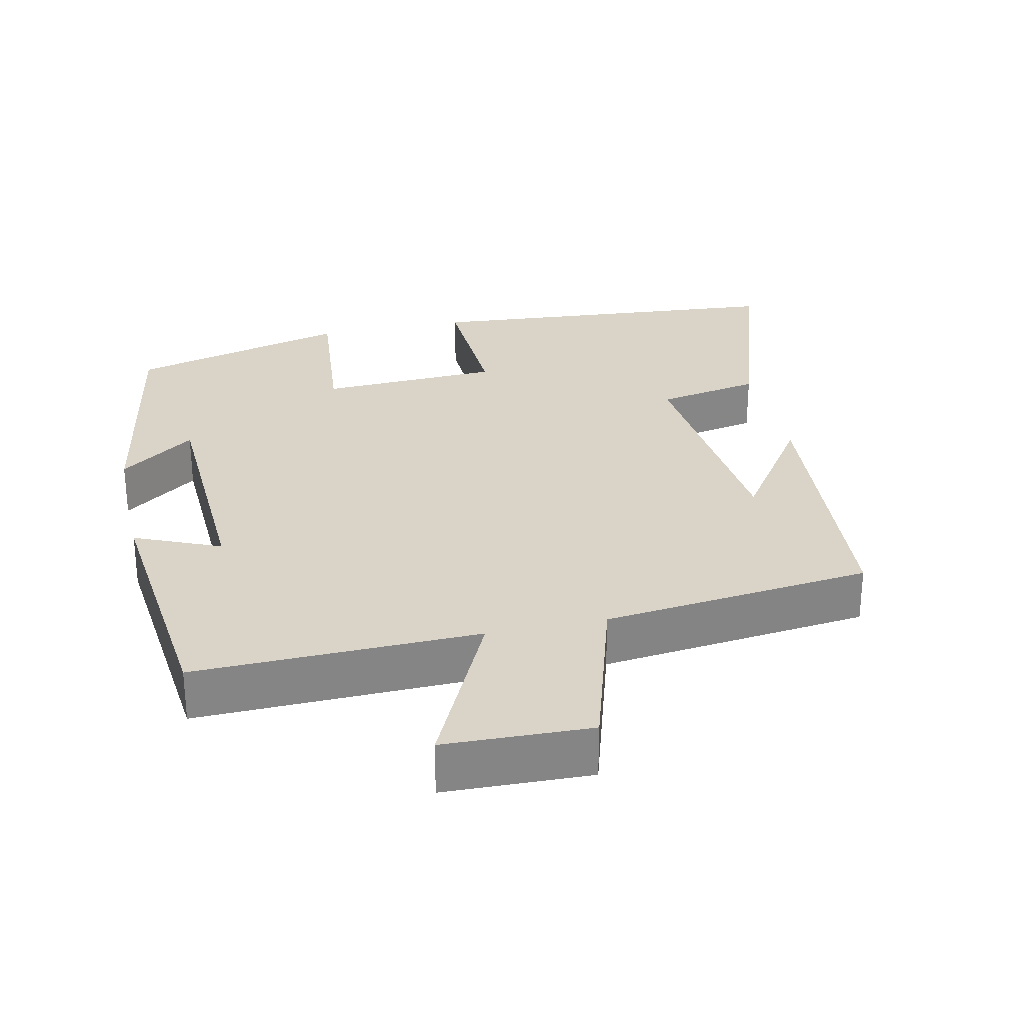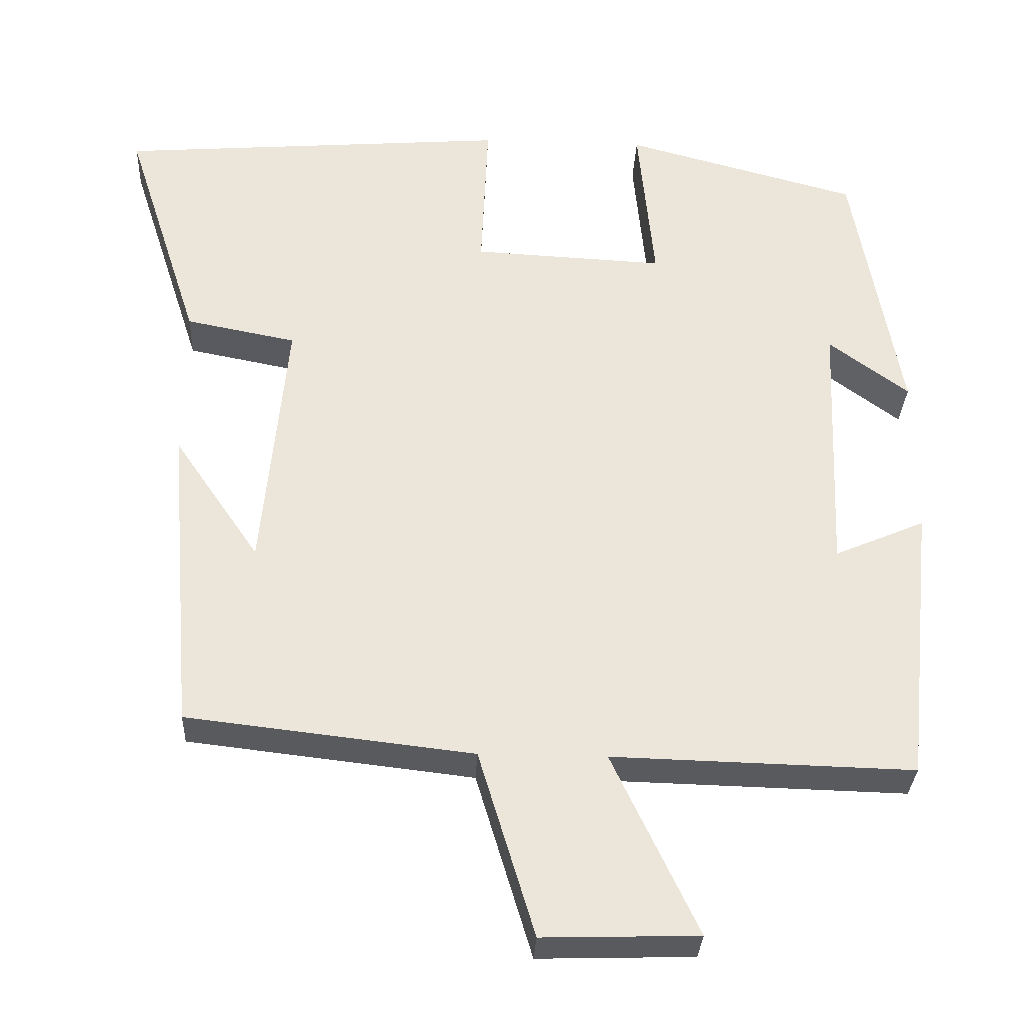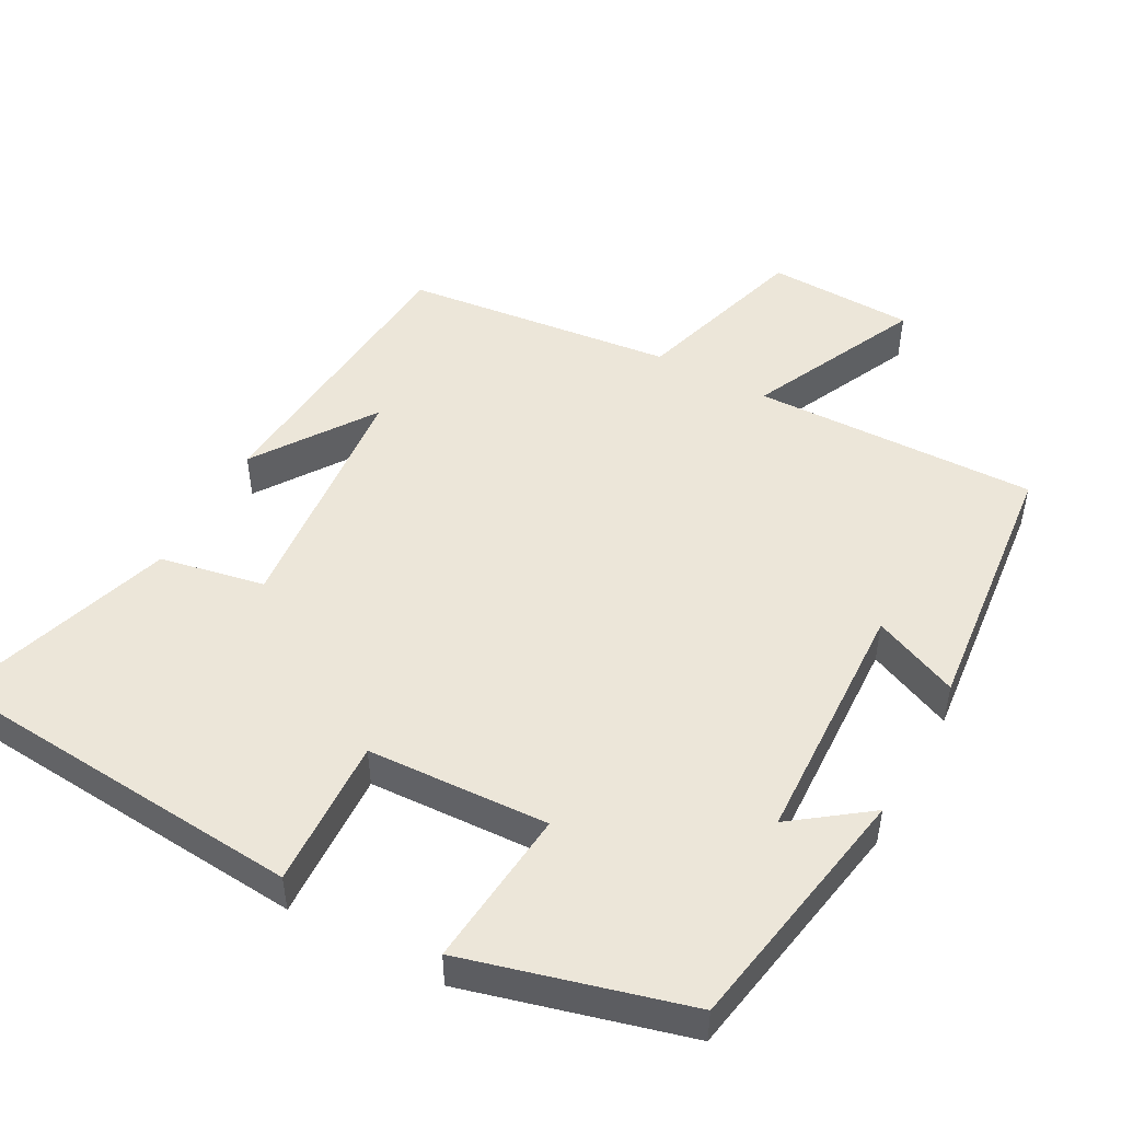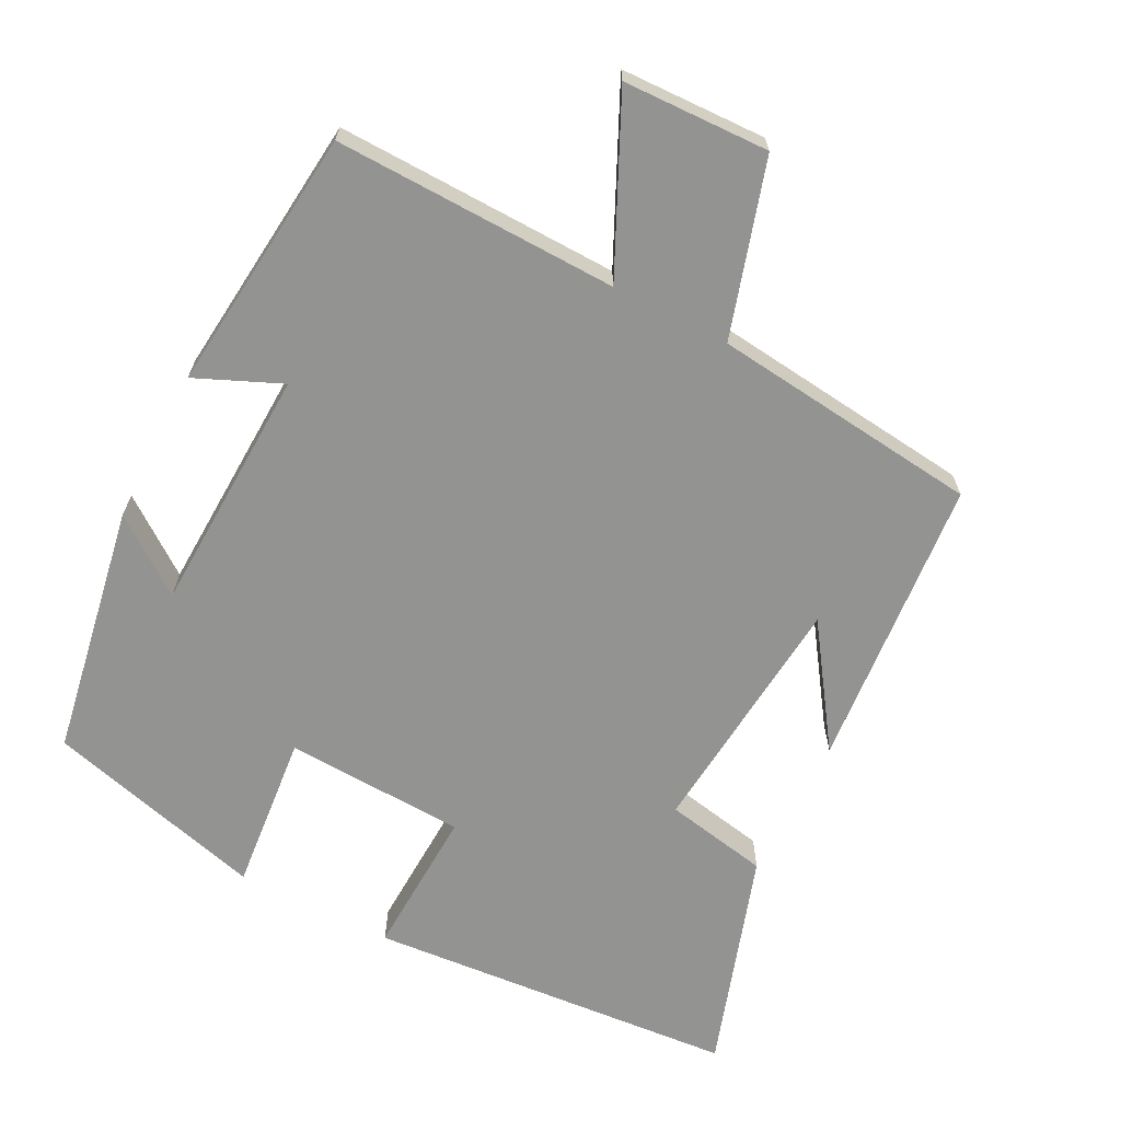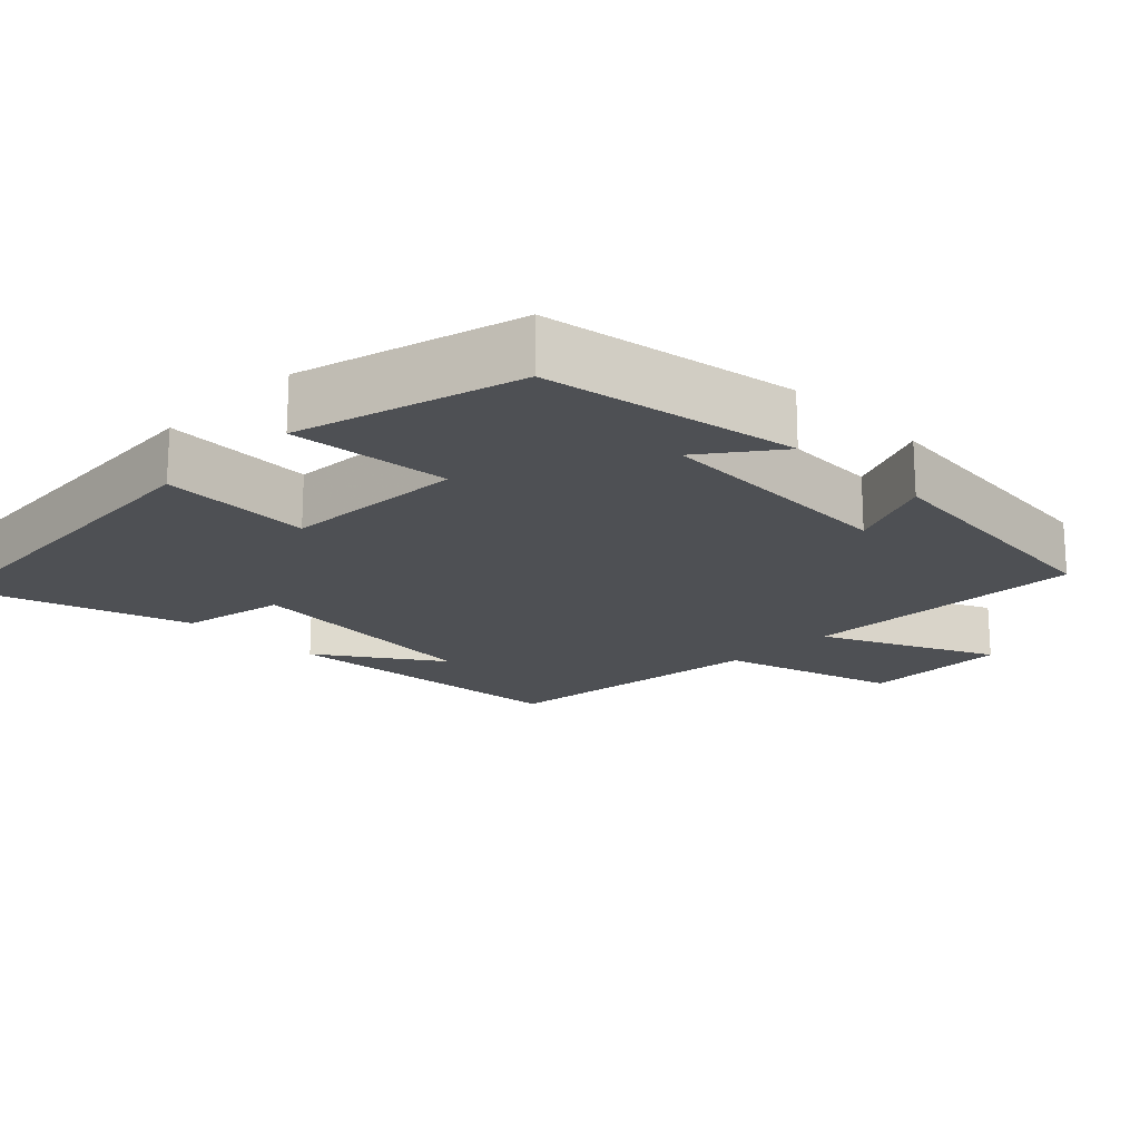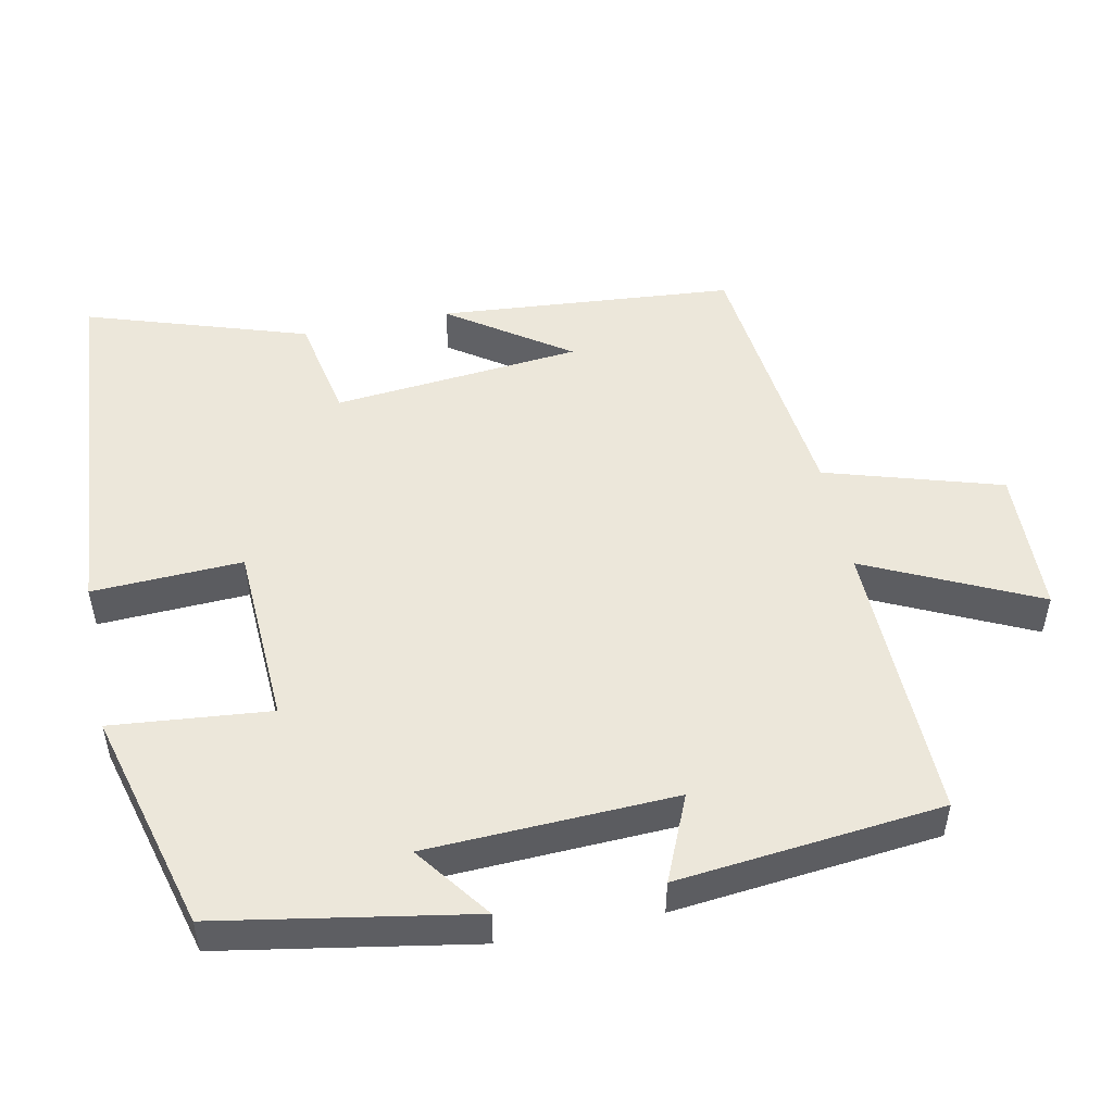
<metadata>
{"format":"obj","ext":"obj","renderer":"f3d","projection":"perspective","resolution":1024,"background":"white","views":[{"elev":28.5,"azim":167.6,"up":"+Y"},{"elev":-31.6,"azim":-2.7,"up":"+Z"},{"elev":49.1,"azim":28.6,"up":"+Y"},{"elev":-66.6,"azim":152.9,"up":"+Y"},{"elev":-18.7,"azim":45.0,"up":"+Y"},{"elev":50.7,"azim":78.4,"up":"+Y"}]}
</metadata>
<code>
v -0.598 0.07 0.459
v -0.086 0.07 0.5
v -0.095 0.07 0.293
v 0.155 0.07 0.281
v 0.134 0.07 0.5
v 0.439 0.07 0.418
v 0.5 0.07 0.07
v 0.396 0.07 0.147
v 0.382 0.07 -0.195
v 0.5 0.07 -0.144
v 0.462 0.07 -0.51
v 0.07 0.07 -0.5
v 0.181 0.07 -0.736
v -0.021 0.07 -0.742
v -0.094 0.07 -0.5
v -0.466 0.07 -0.457
v -0.5 0.07 -0.05
v -0.388 0.07 -0.214
v -0.356 0.07 0.128
v -0.5 0.07 0.156
v -0.598 0 0.459
v -0.086 0 0.5
v -0.095 0 0.293
v 0.155 0 0.281
v 0.134 0 0.5
v 0.439 0 0.418
v 0.5 0 0.07
v 0.396 0 0.147
v 0.382 0 -0.195
v 0.5 0 -0.144
v 0.462 0 -0.51
v 0.07 0 -0.5
v 0.181 0 -0.736
v -0.021 0 -0.742
v -0.094 0 -0.5
v -0.466 0 -0.457
v -0.5 0 -0.05
v -0.388 0 -0.214
v -0.356 0 0.128
v -0.5 0 0.156
f 19 20 1 2
f 18 19 2 3
f 16 17 18
f 15 16 18 3
f 12 13 14 15
f 12 15 3 4
f 9 10 11 12
f 8 9 12 4
f 5 6 7 8
f 4 5 8
f 22 21 40 39
f 23 22 39 38
f 38 37 36
f 23 38 36 35
f 35 34 33 32
f 24 23 35 32
f 32 31 30 29
f 24 32 29 28
f 28 27 26 25
f 28 25 24
f 1 21 22 2
f 2 22 23 3
f 3 23 24 4
f 4 24 25 5
f 5 25 26 6
f 6 26 27 7
f 7 27 28 8
f 8 28 29 9
f 9 29 30 10
f 10 30 31 11
f 11 31 32 12
f 12 32 33 13
f 13 33 34 14
f 14 34 35 15
f 15 35 36 16
f 16 36 37 17
f 17 37 38 18
f 18 38 39 19
f 19 39 40 20
f 20 40 21 1

</code>
